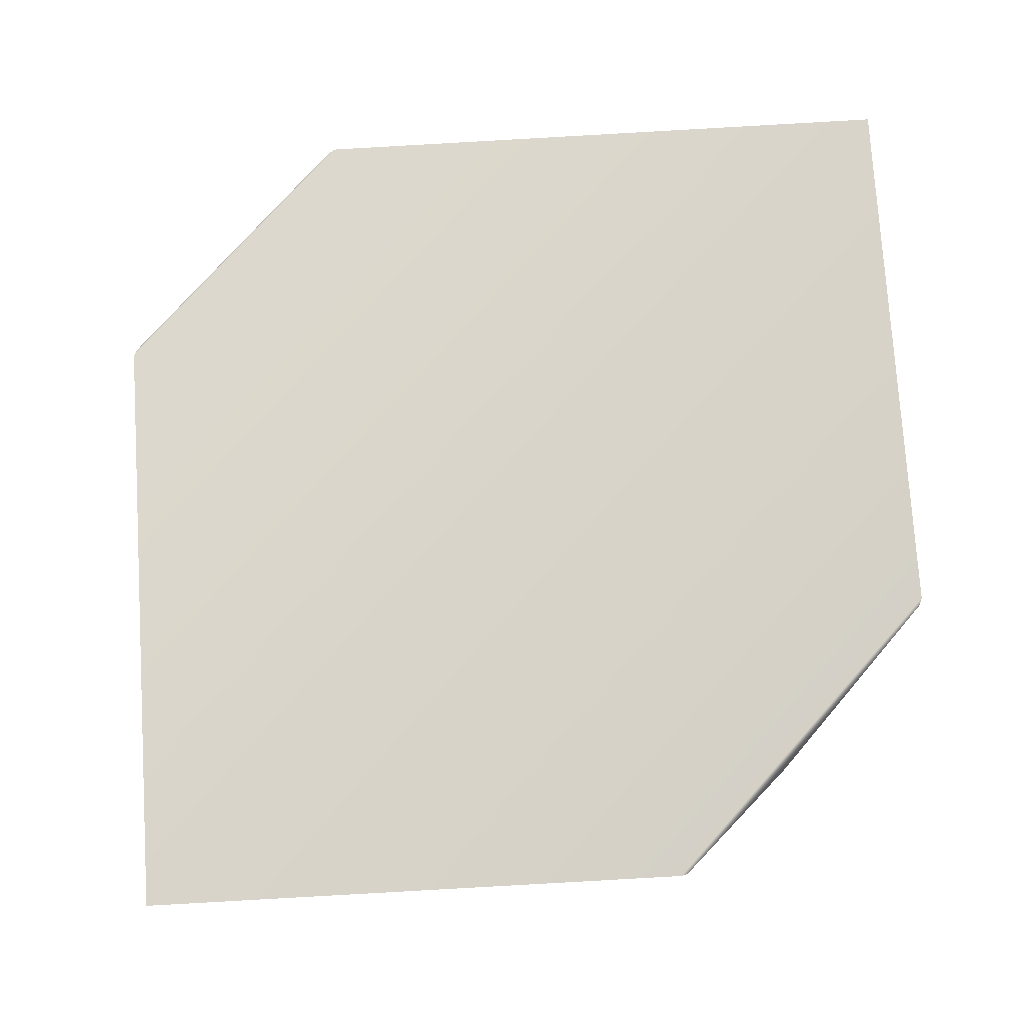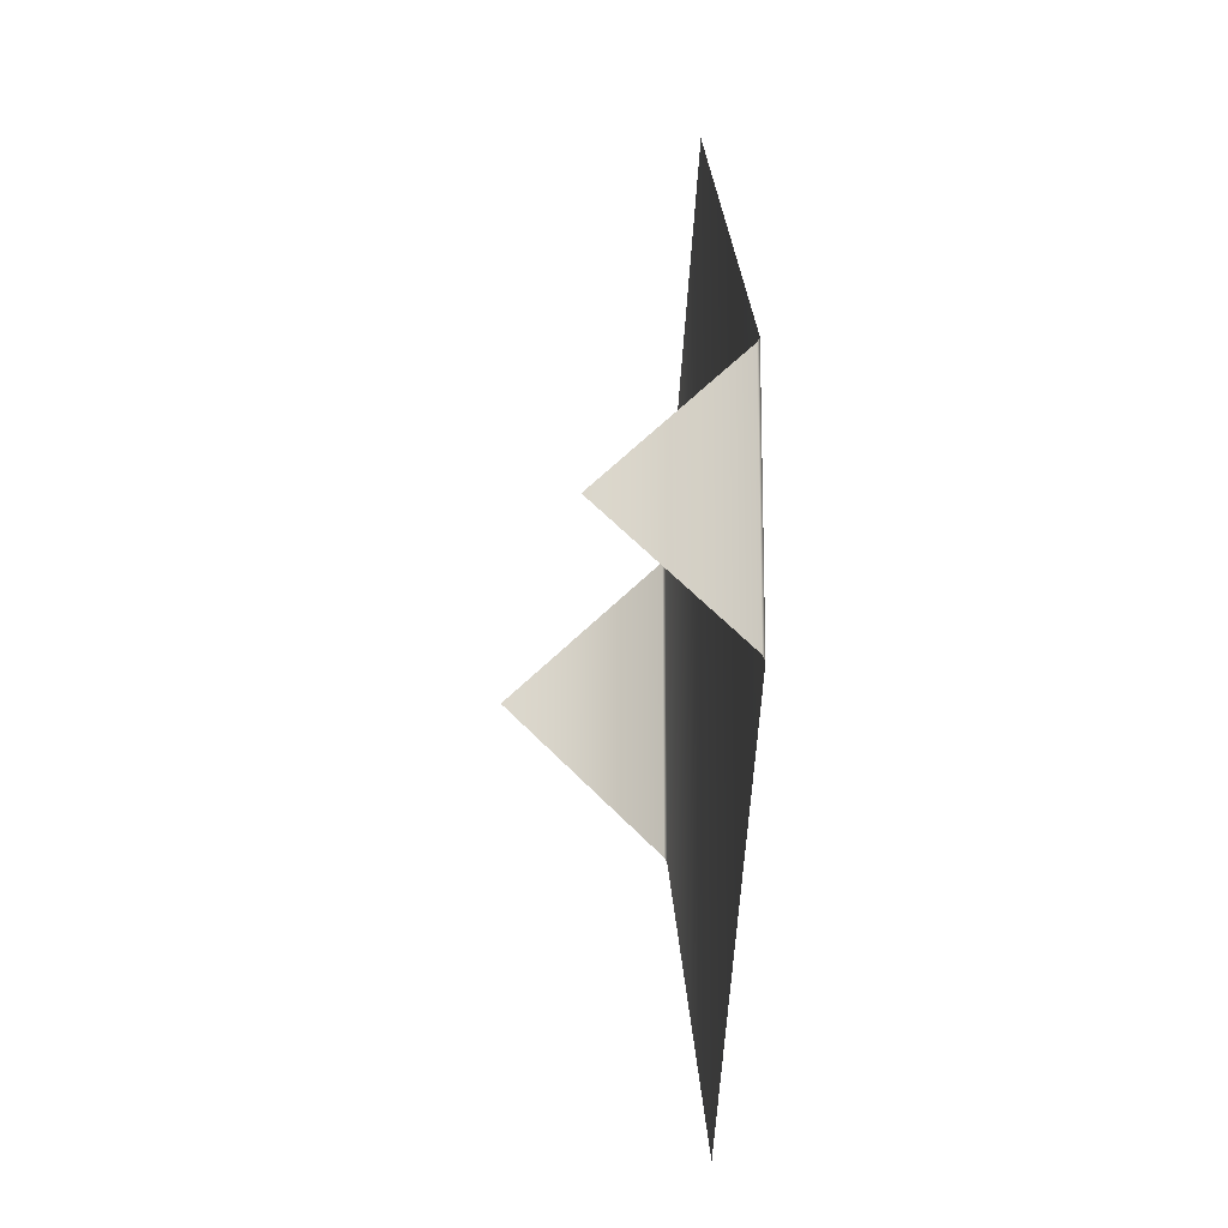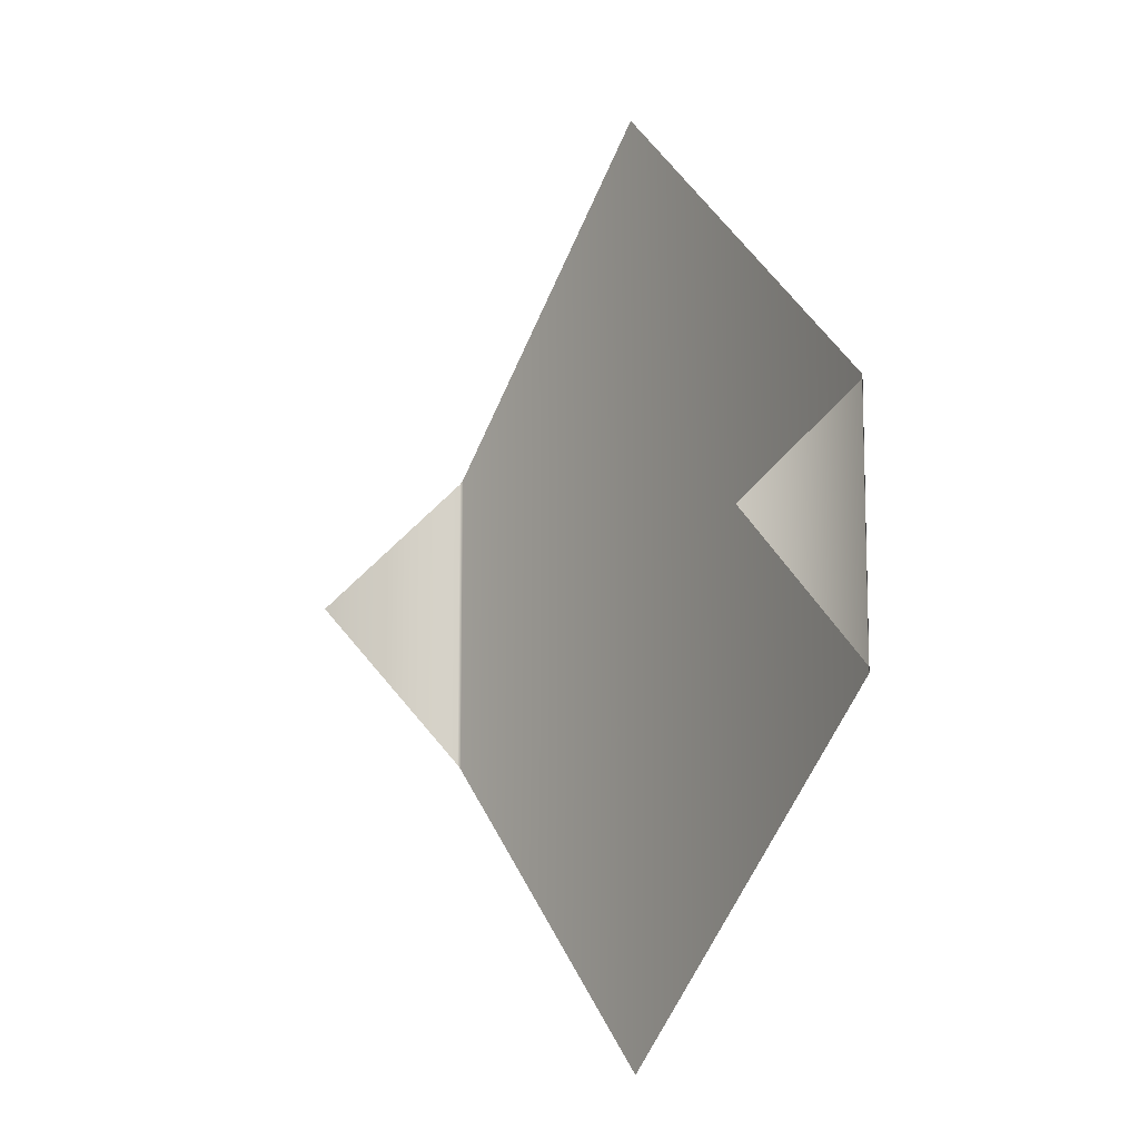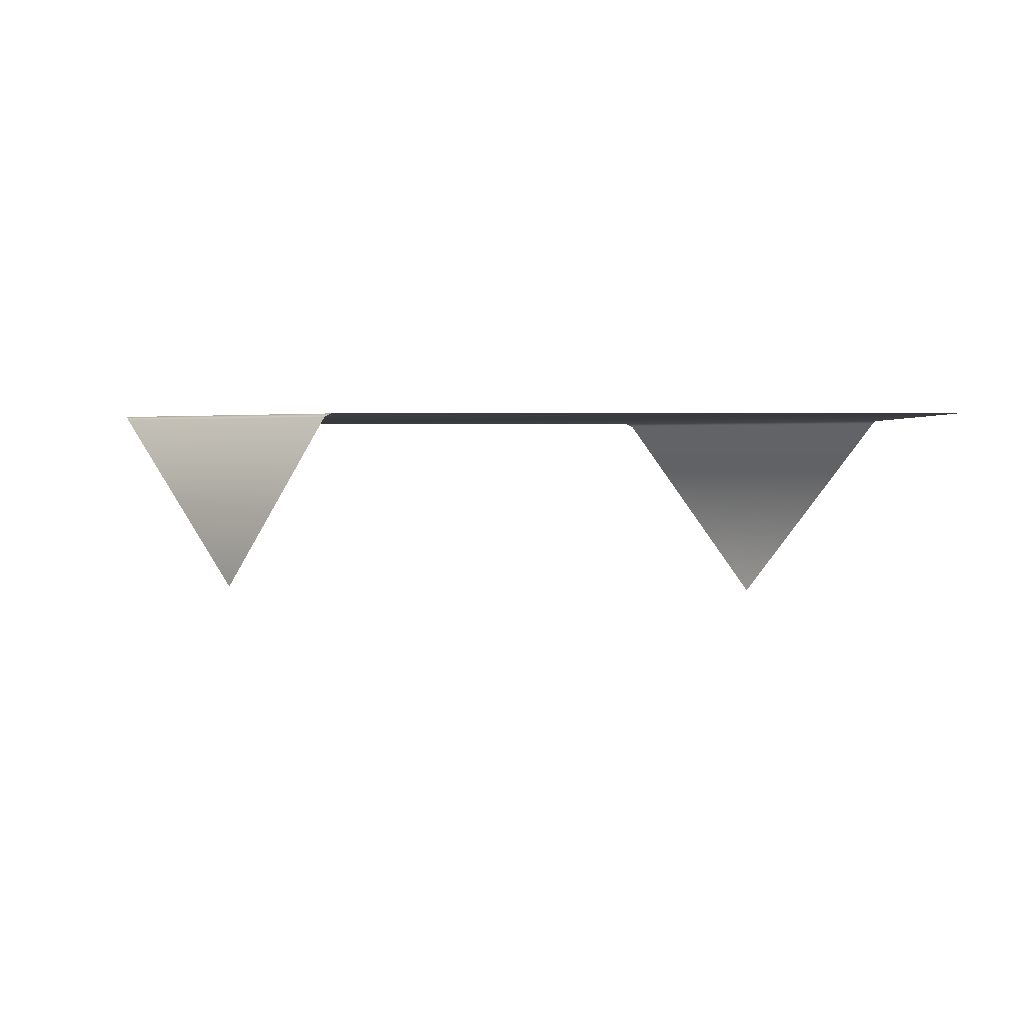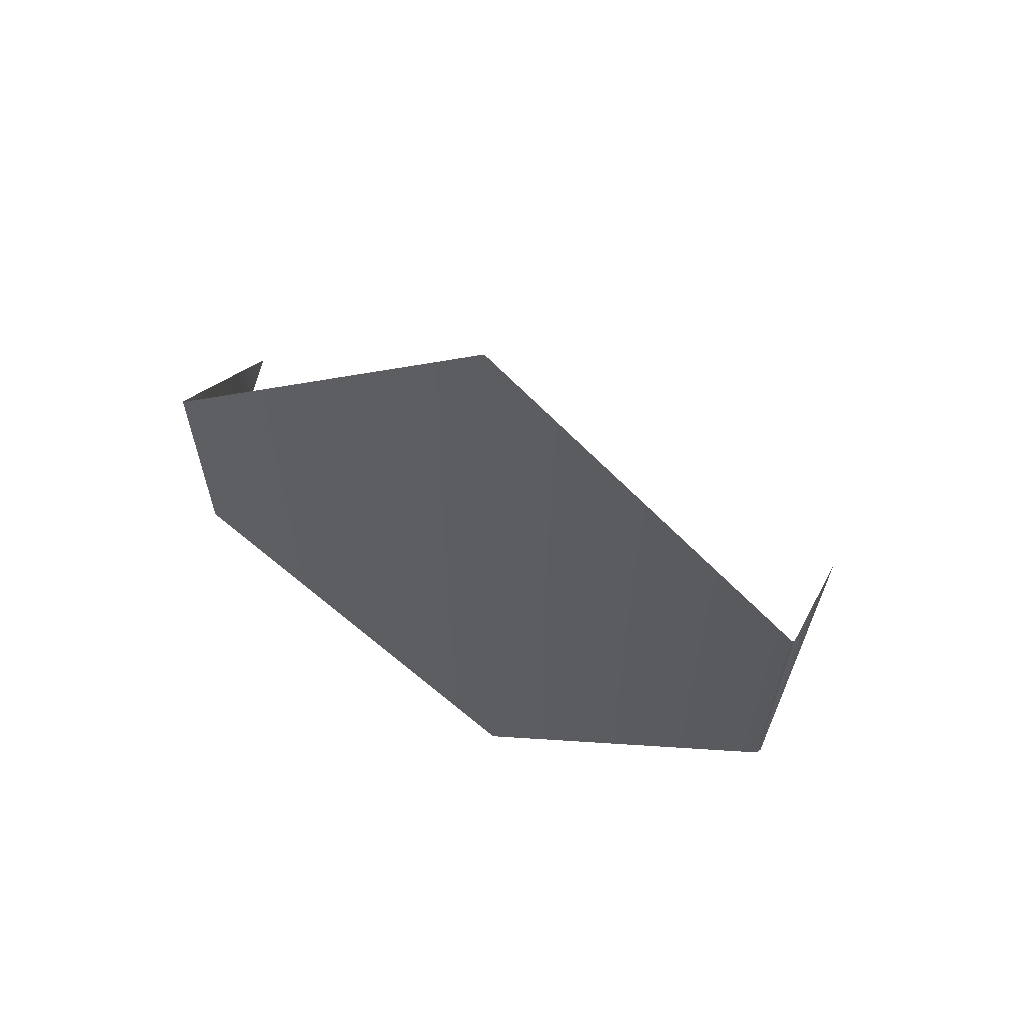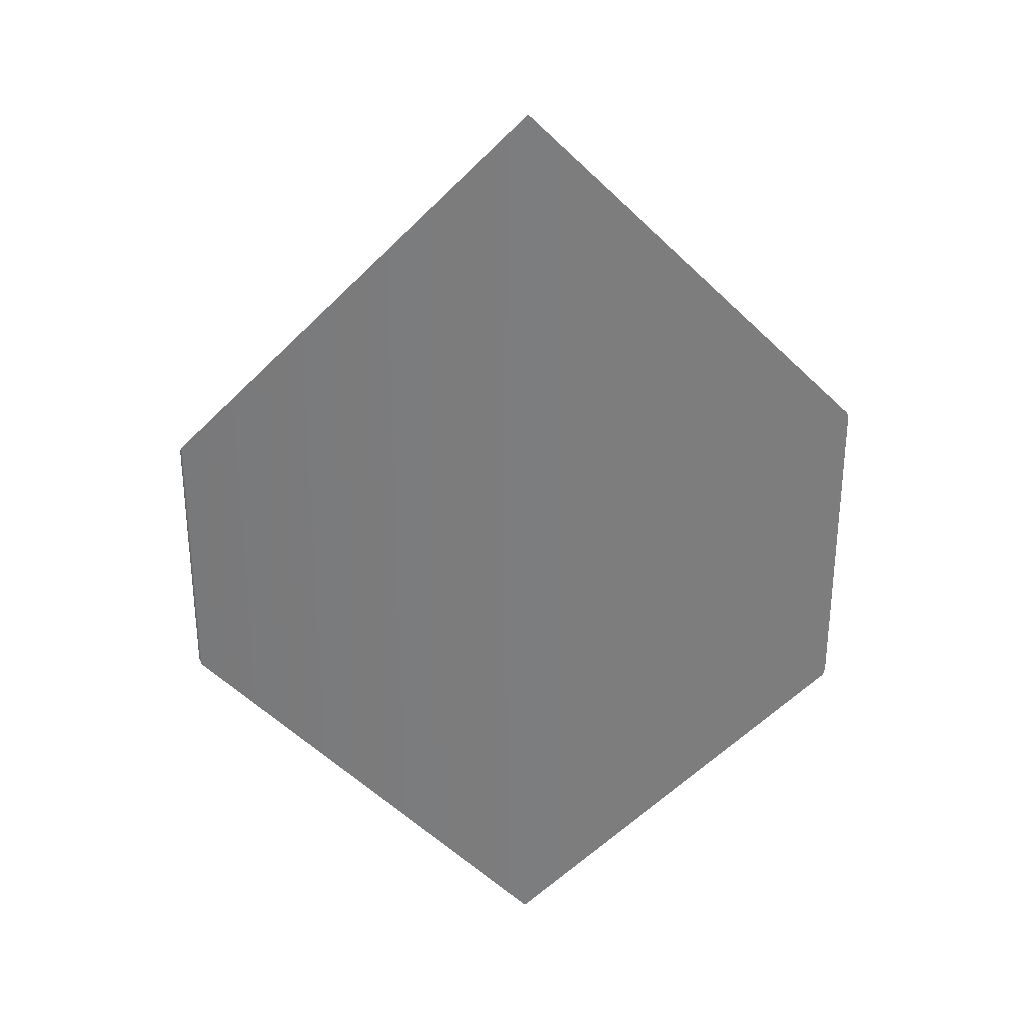
<metadata>
{"format":"obj","ext":"obj","renderer":"f3d","projection":"perspective","resolution":1024,"background":"white","views":[{"elev":74.8,"azim":-138.5,"up":"+Y"},{"elev":-16.2,"azim":84.7,"up":"+Z"},{"elev":-10.5,"azim":55.7,"up":"+Z"},{"elev":1.3,"azim":134.8,"up":"+Y"},{"elev":64.2,"azim":-155.5,"up":"+Z"},{"elev":31.0,"azim":178.2,"up":"+Z"}]}
</metadata>
<code>
v 80.23 116 30.87
v 78.52 82.62 -2.3e-05
v 80.23 116 -30.87
v -82.18 116.7 -39.05
v 79.6 116.7 -32.16
v -4.308 116.7 -116.1
v -82.84 116 -37.77
v -82.83 75.68 2.3e-05
v -82.84 116 37.77
v -82.18 116.7 39.05
v -4.308 116.7 116.1
v 79.6 116.7 32.16
v 80.23 116 30.87
v 79.6 116.7 -32.16
v 79.6 116.7 32.16
v 80.23 116 -30.87
v -82.18 116.7 39.05
v -82.18 116.7 -39.05
v -82.84 116 37.77
v -82.84 116 -37.77
v -82.18 116.7 39.05
v 79.6 116.7 -32.16
v -82.18 116.7 -39.05
v 79.6 116.7 32.16
f 1 2 3
f 4 5 6
f 7 8 9
f 10 11 12
f 13 14 15
f 14 13 16
f 17 18 19
f 19 18 20
f 21 22 23
f 22 21 24

</code>
